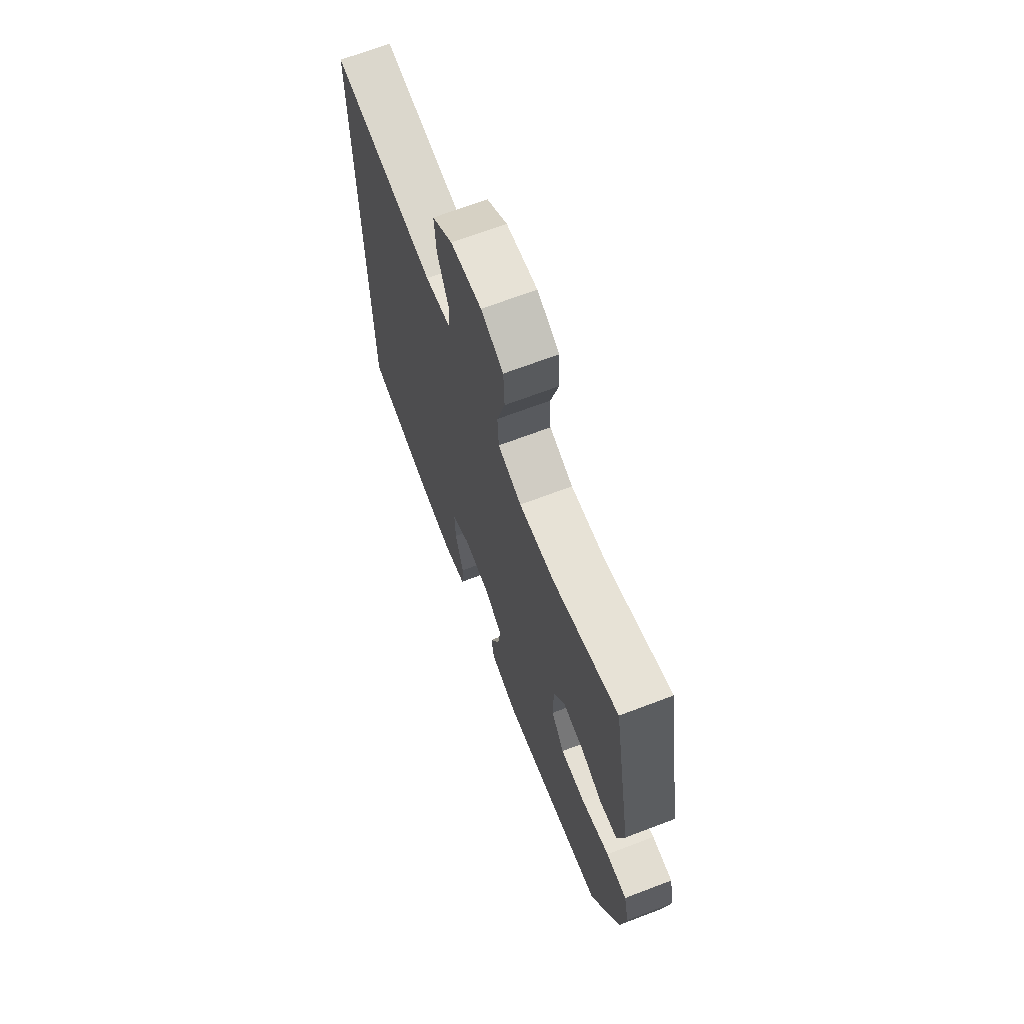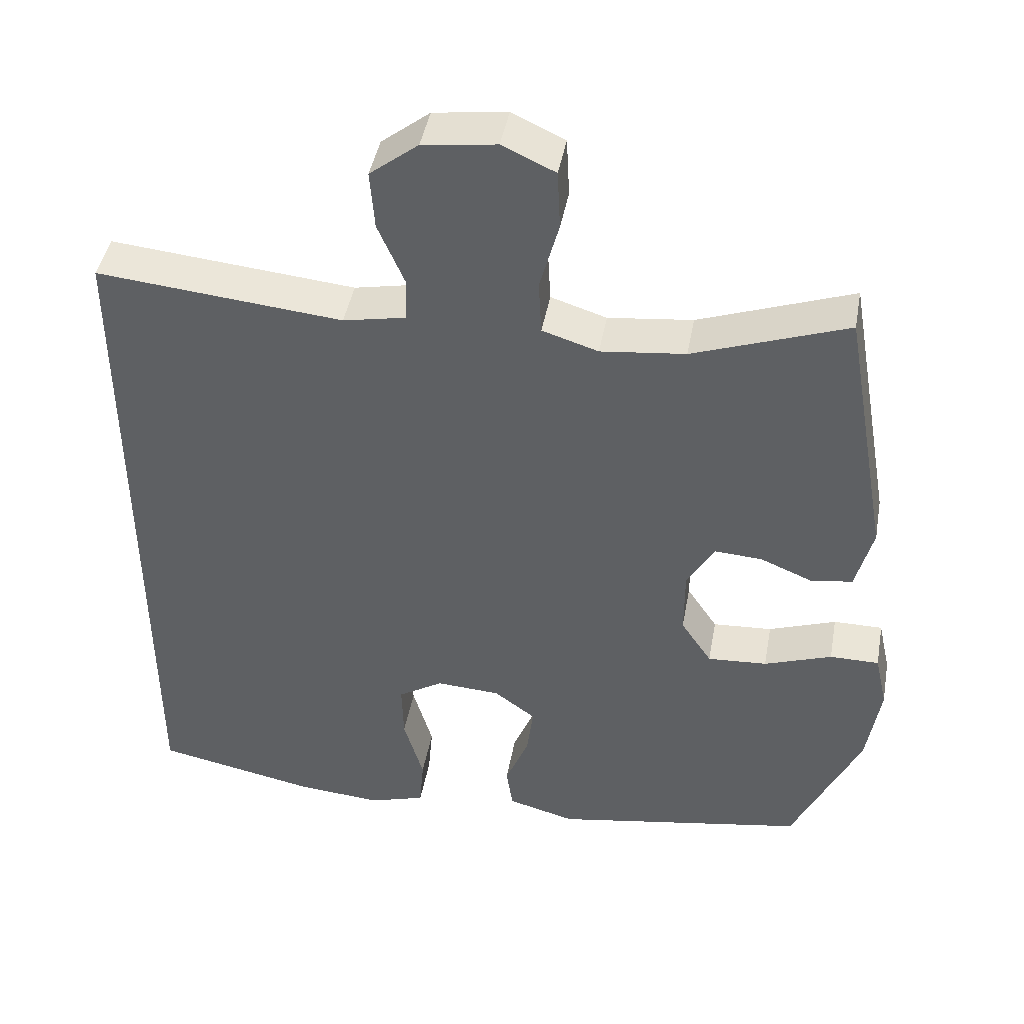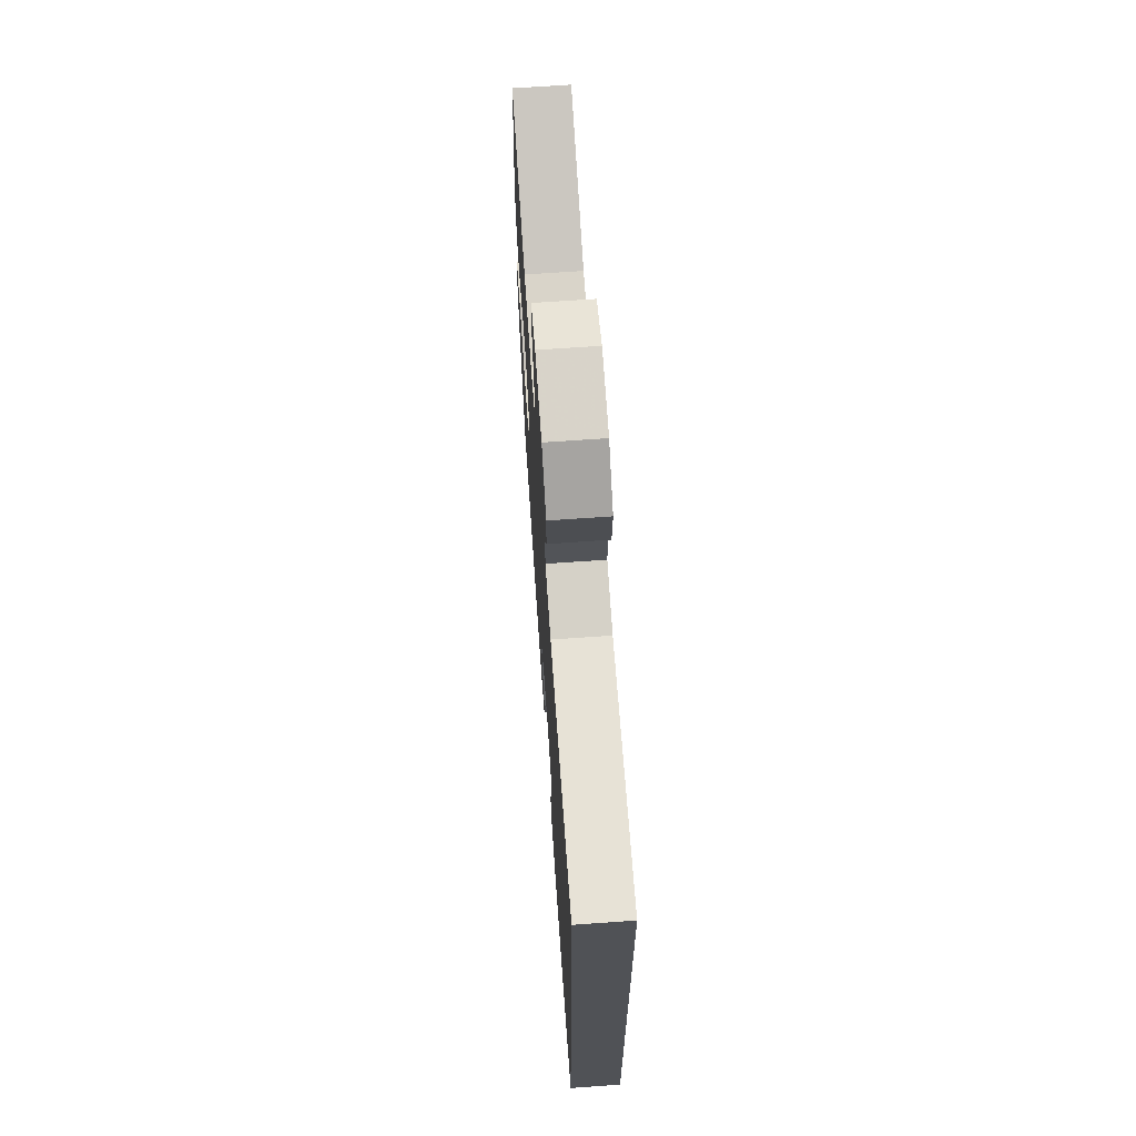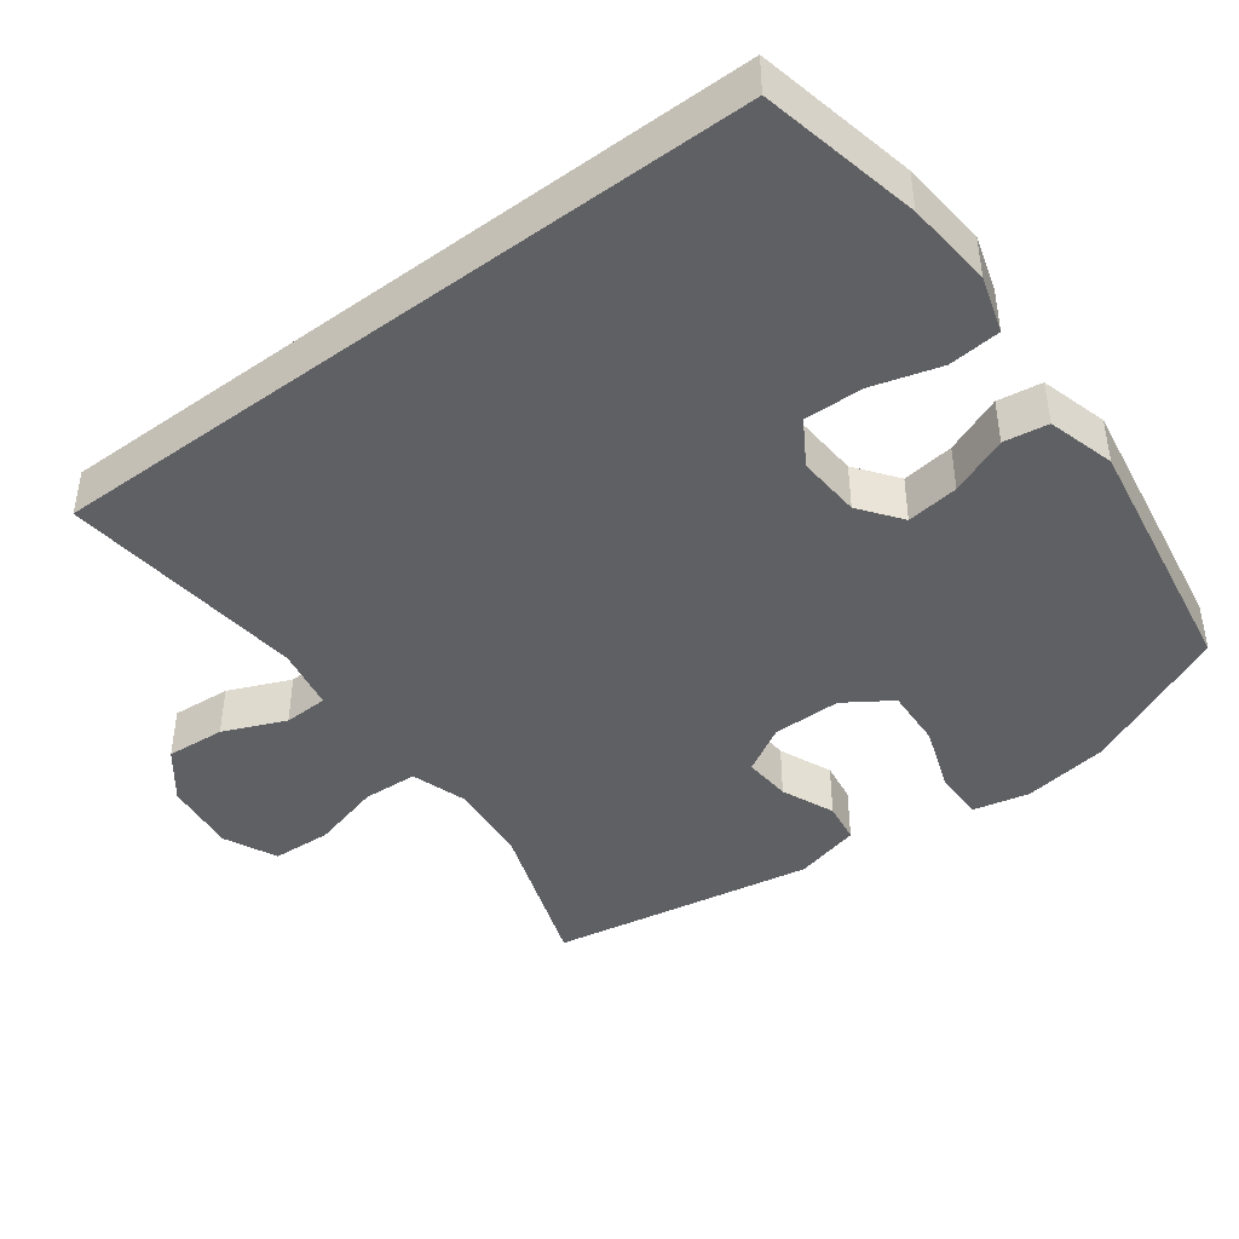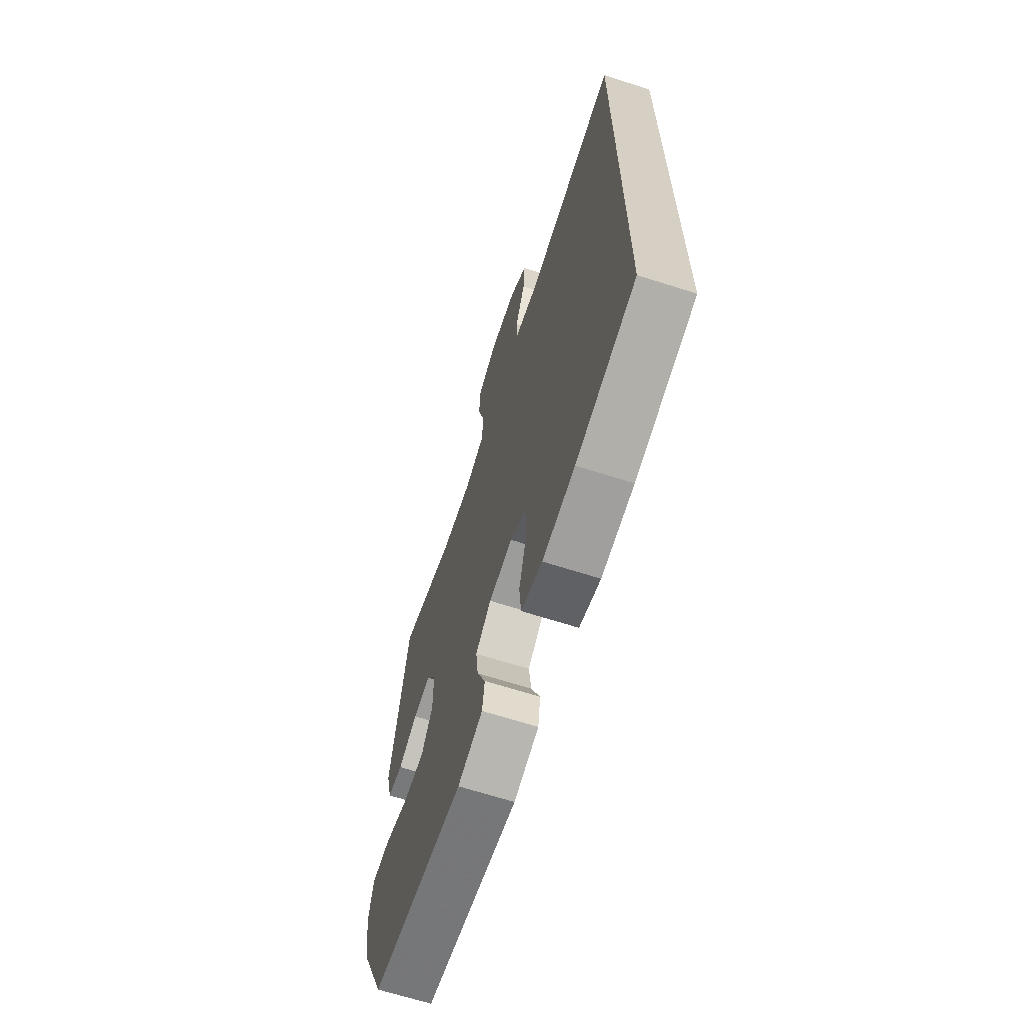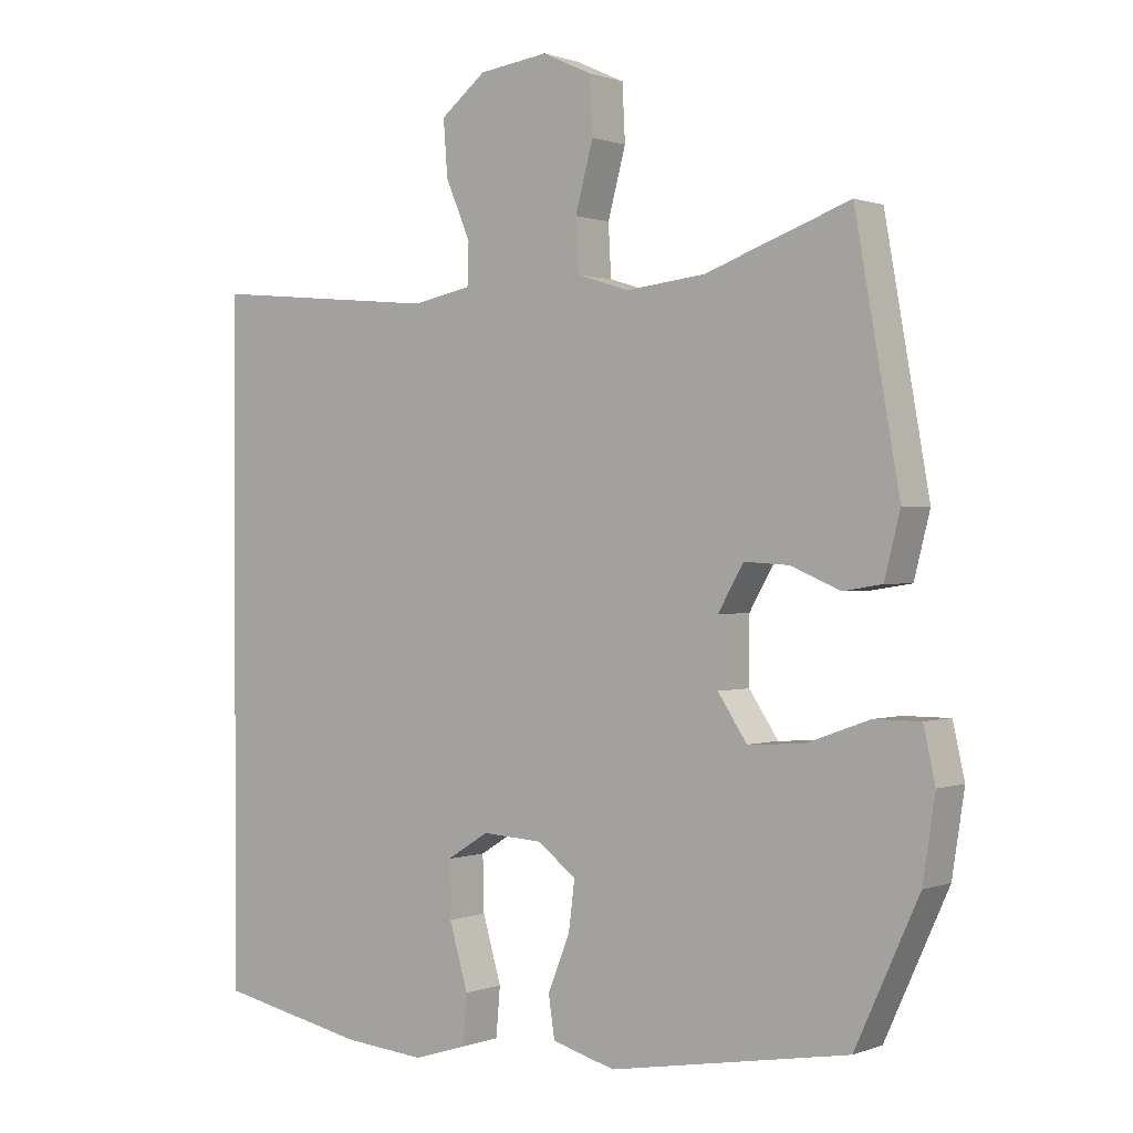
<metadata>
{"format":"obj","ext":"obj","renderer":"f3d","projection":"perspective","resolution":1024,"background":"white","views":[{"elev":68.5,"azim":-110.9,"up":"+Z"},{"elev":44.0,"azim":-169.7,"up":"+Z"},{"elev":68.6,"azim":86.0,"up":"+Z"},{"elev":-43.5,"azim":127.0,"up":"+Y"},{"elev":-66.7,"azim":72.2,"up":"+Z"},{"elev":0.6,"azim":-143.0,"up":"+Z"}]}
</metadata>
<code>
v 0.5 0.07 0.446
v 0.5 0.07 -0.53
v 0.283 0.07 -0.574
v 0.165 0.07 -0.584
v 0.088 0.07 -0.56
v 0.082 0.07 -0.489
v 0.109 0.07 -0.396
v 0.111 0.07 -0.316
v 0.05 0.07 -0.278
v -0.037 0.07 -0.283
v -0.094 0.07 -0.325
v -0.085 0.07 -0.396
v -0.053 0.07 -0.475
v -0.062 0.07 -0.535
v -0.154 0.07 -0.56
v -0.5 0.07 -0.5
v -0.592 0.07 -0.299
v -0.61 0.07 -0.182
v -0.593 0.07 -0.106
v -0.526 0.07 -0.106
v -0.434 0.07 -0.139
v -0.353 0.07 -0.144
v -0.311 0.07 -0.081
v -0.311 0.07 0.012
v -0.348 0.07 0.076
v -0.413 0.07 0.072
v -0.485 0.07 0.042
v -0.541 0.07 0.051
v -0.564 0.07 0.141
v -0.5 0.07 0.5
v -0.291 0.07 0.425
v -0.176 0.07 0.412
v -0.1 0.07 0.436
v -0.096 0.07 0.51
v -0.122 0.07 0.606
v -0.118 0.07 0.687
v -0.046 0.07 0.72
v 0.054 0.07 0.707
v 0.12 0.07 0.655
v 0.114 0.07 0.575
v 0.078 0.07 0.491
v 0.08 0.07 0.431
v 0.165 0.07 0.414
v 0.5 0 0.446
v 0.5 0 -0.53
v 0.283 0 -0.574
v 0.165 0 -0.584
v 0.088 0 -0.56
v 0.082 0 -0.489
v 0.109 0 -0.396
v 0.111 0 -0.316
v 0.05 0 -0.278
v -0.037 0 -0.283
v -0.094 0 -0.325
v -0.085 0 -0.396
v -0.053 0 -0.475
v -0.062 0 -0.535
v -0.154 0 -0.56
v -0.5 0 -0.5
v -0.592 0 -0.299
v -0.61 0 -0.182
v -0.593 0 -0.106
v -0.526 0 -0.106
v -0.434 0 -0.139
v -0.353 0 -0.144
v -0.311 0 -0.081
v -0.311 0 0.012
v -0.348 0 0.076
v -0.413 0 0.072
v -0.485 0 0.042
v -0.541 0 0.051
v -0.564 0 0.141
v -0.5 0 0.5
v -0.291 0 0.425
v -0.176 0 0.412
v -0.1 0 0.436
v -0.096 0 0.51
v -0.122 0 0.606
v -0.118 0 0.687
v -0.046 0 0.72
v 0.054 0 0.707
v 0.12 0 0.655
v 0.114 0 0.575
v 0.078 0 0.491
v 0.08 0 0.431
v 0.165 0 0.414
f 38 39 40 41
f 38 41 42
f 37 38 42
f 34 35 36 37
f 33 34 37 42
f 32 33 42 43
f 28 29 30 31
f 26 27 28 31
f 25 26 31 32
f 24 25 32 43
f 18 19 20 21
f 18 21 22
f 17 18 22
f 16 17 22
f 15 16 22 23
f 12 13 14 15
f 11 12 15 23
f 4 5 6 7
f 4 7 8
f 3 4 8
f 2 3 8
f 1 2 8 9
f 10 11 23 24
f 10 24 43
f 1 9 10 43
f 84 83 82 81
f 85 84 81
f 85 81 80
f 80 79 78 77
f 85 80 77 76
f 86 85 76 75
f 74 73 72 71
f 74 71 70 69
f 75 74 69 68
f 86 75 68 67
f 64 63 62 61
f 65 64 61
f 65 61 60
f 65 60 59
f 66 65 59 58
f 58 57 56 55
f 66 58 55 54
f 50 49 48 47
f 51 50 47
f 51 47 46
f 51 46 45
f 52 51 45 44
f 67 66 54 53
f 86 67 53
f 86 53 52 44
f 1 44 45 2
f 2 45 46 3
f 3 46 47 4
f 4 47 48 5
f 5 48 49 6
f 6 49 50 7
f 7 50 51 8
f 8 51 52 9
f 9 52 53 10
f 10 53 54 11
f 11 54 55 12
f 12 55 56 13
f 13 56 57 14
f 14 57 58 15
f 15 58 59 16
f 16 59 60 17
f 17 60 61 18
f 18 61 62 19
f 19 62 63 20
f 20 63 64 21
f 21 64 65 22
f 22 65 66 23
f 23 66 67 24
f 24 67 68 25
f 25 68 69 26
f 26 69 70 27
f 27 70 71 28
f 28 71 72 29
f 29 72 73 30
f 30 73 74 31
f 31 74 75 32
f 32 75 76 33
f 33 76 77 34
f 34 77 78 35
f 35 78 79 36
f 36 79 80 37
f 37 80 81 38
f 38 81 82 39
f 39 82 83 40
f 40 83 84 41
f 41 84 85 42
f 42 85 86 43
f 43 86 44 1

</code>
